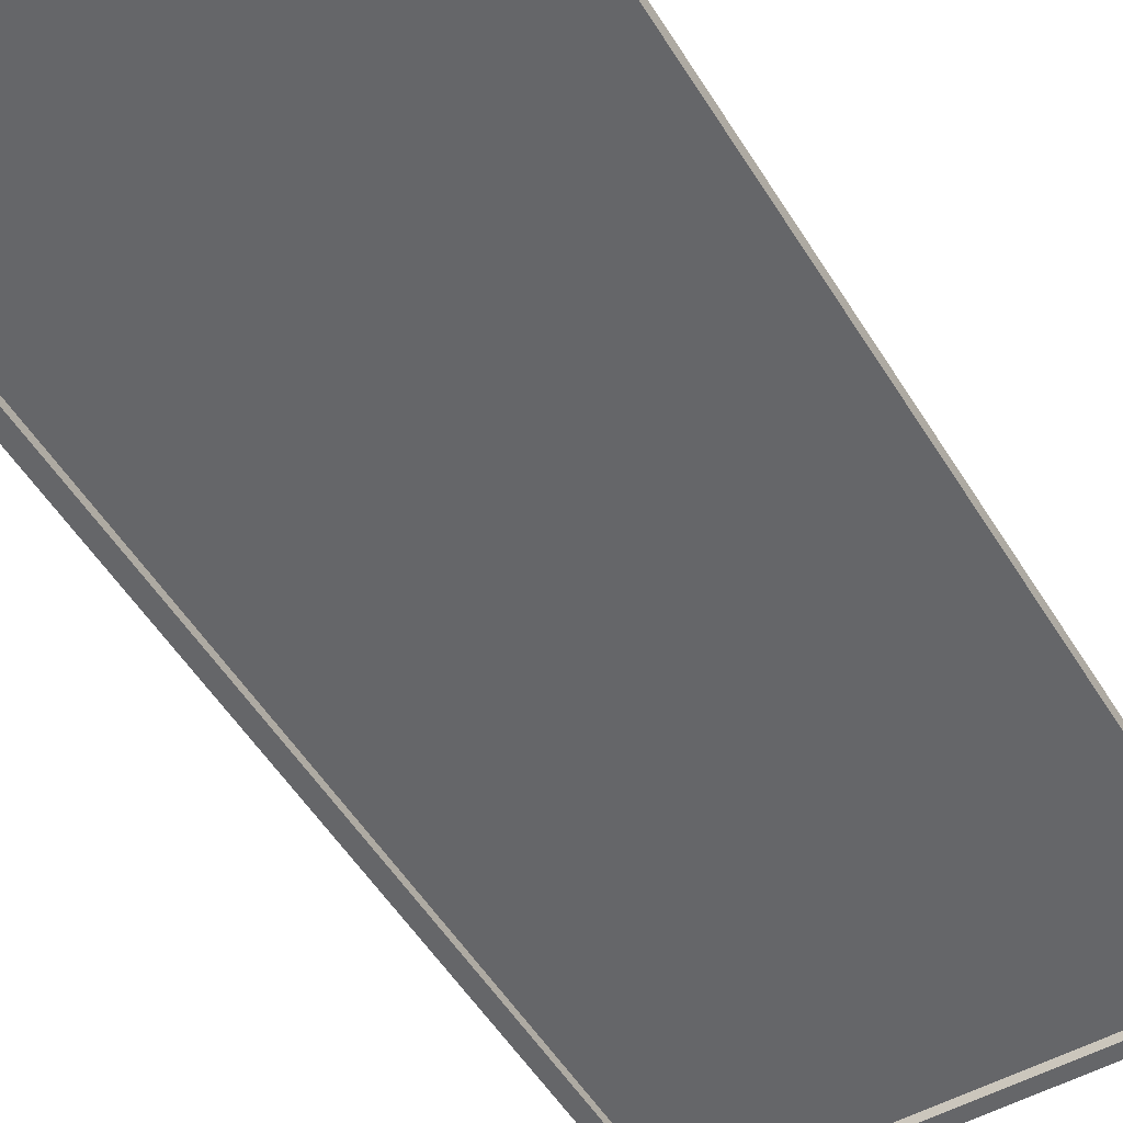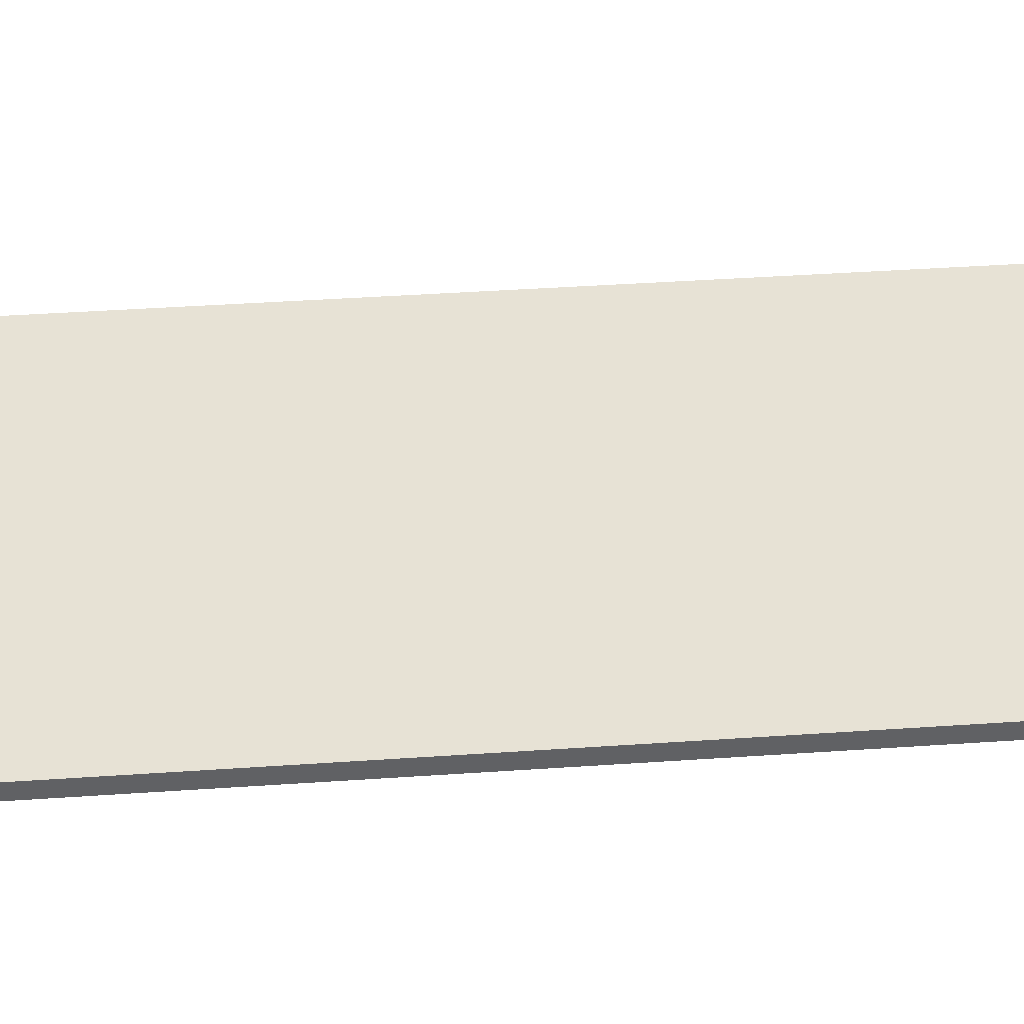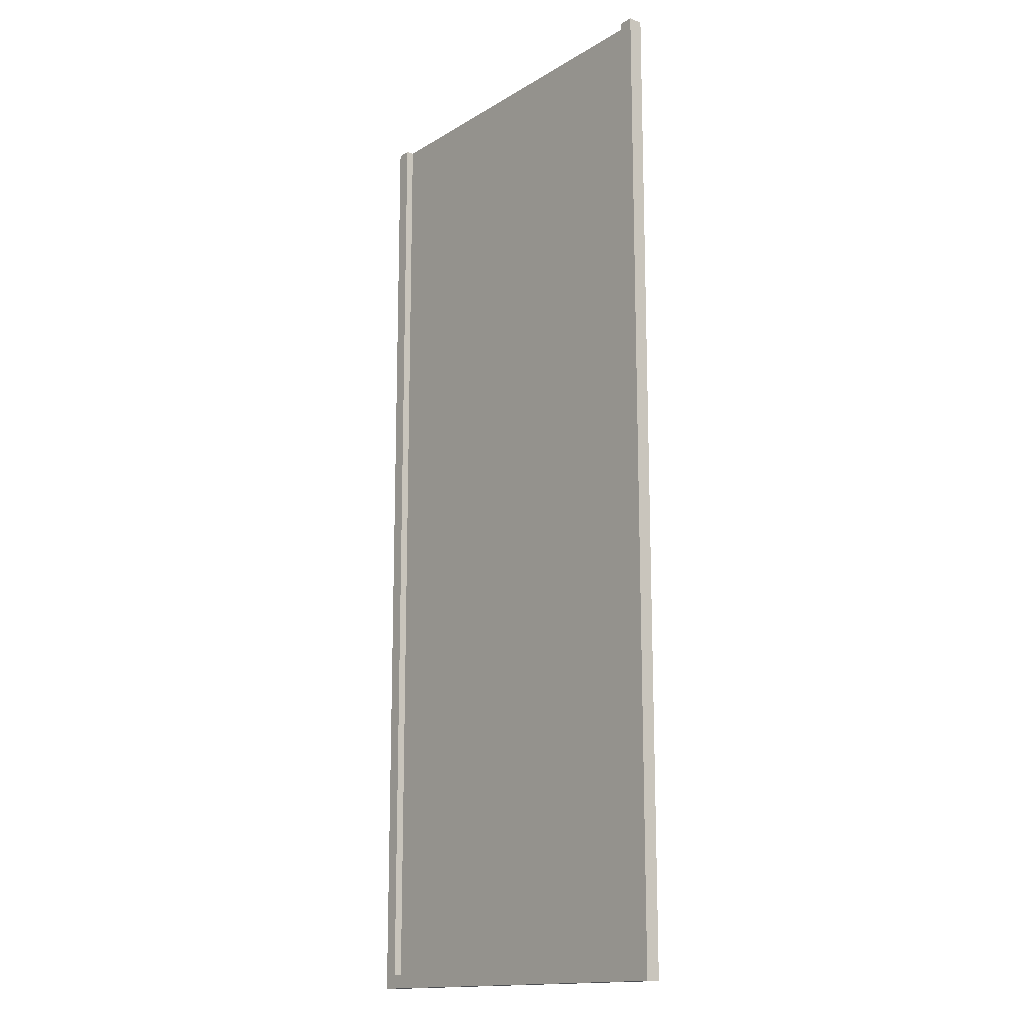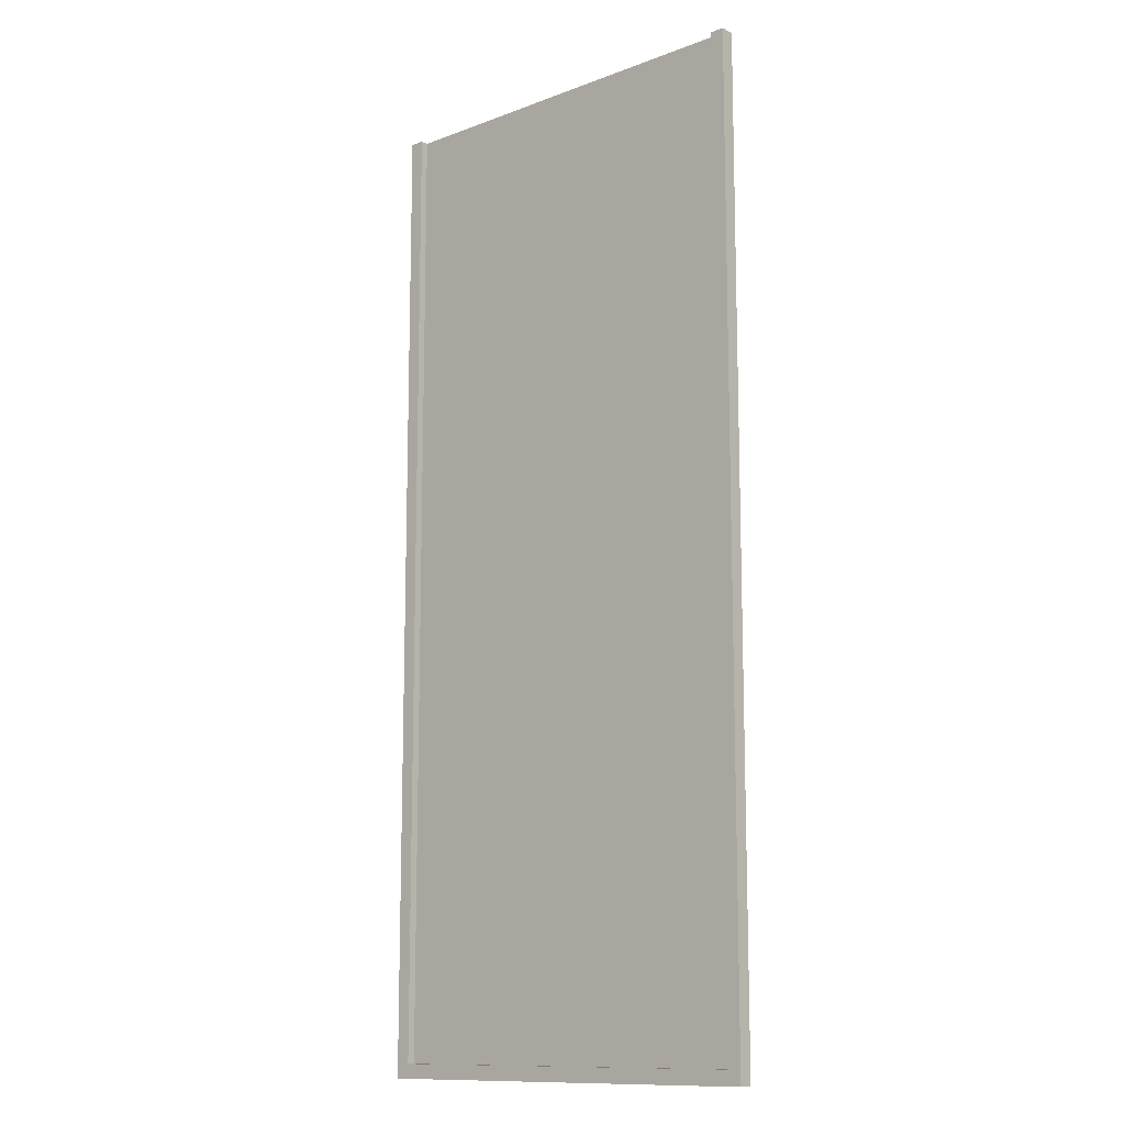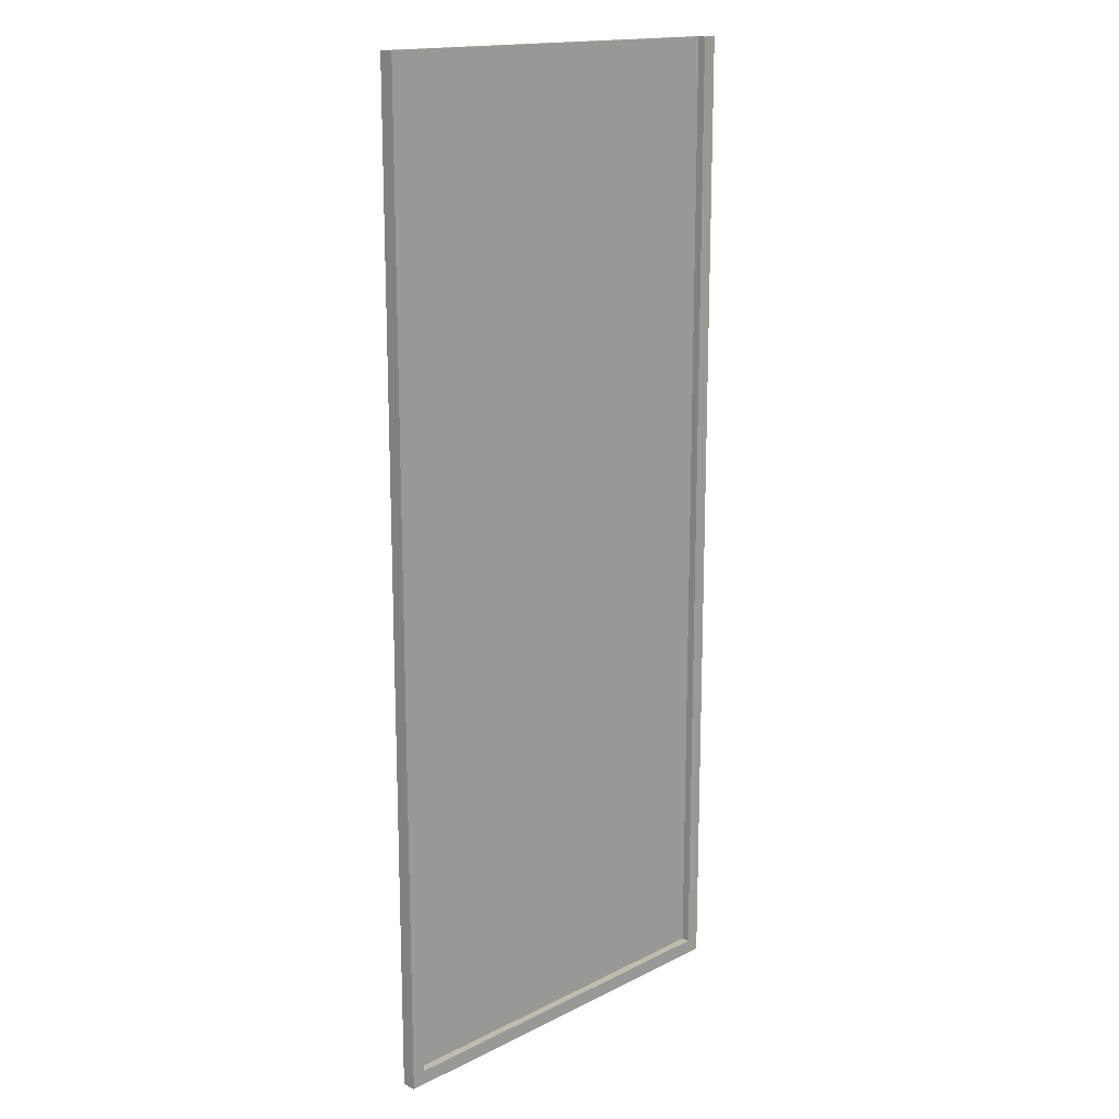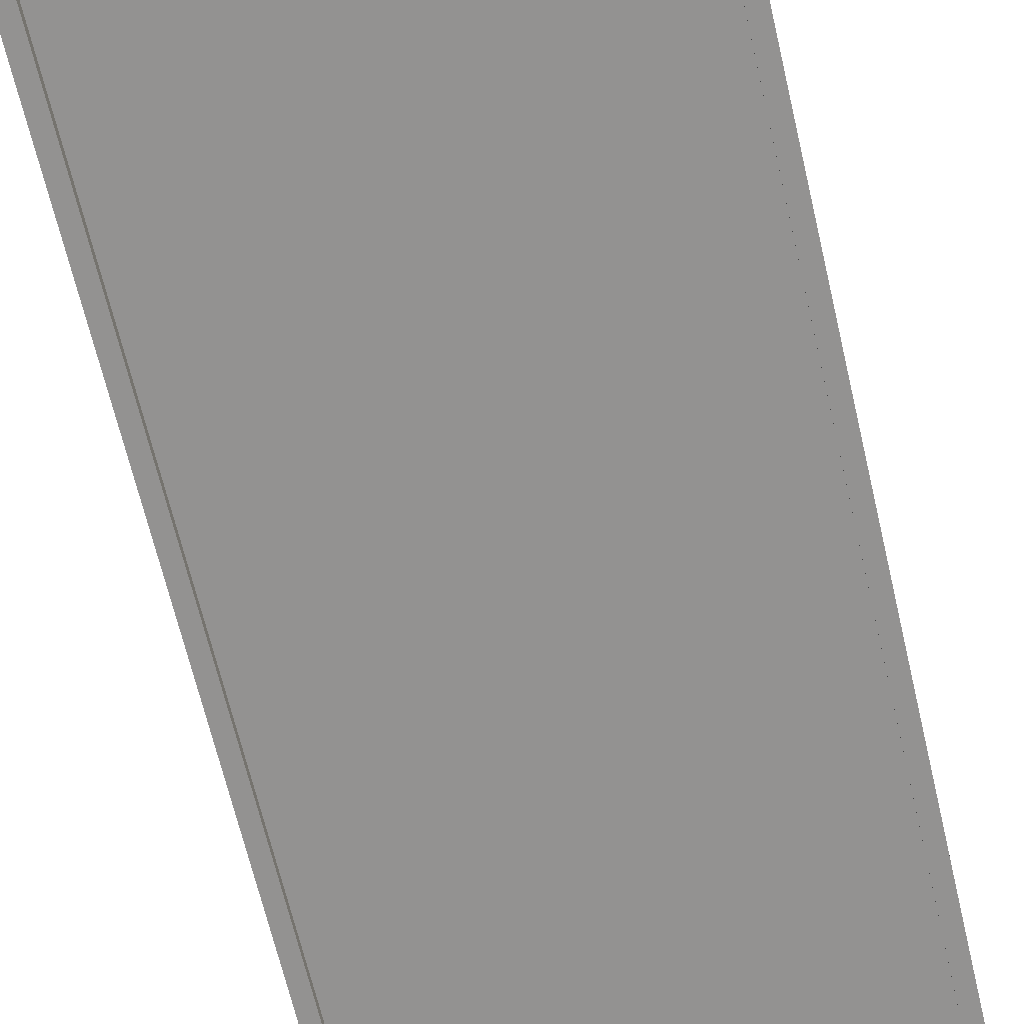
<metadata>
{"format":"obj","ext":"obj","renderer":"f3d","projection":"perspective","resolution":1024,"background":"white","views":[{"elev":-51.9,"azim":30.7,"up":"+Y"},{"elev":40.1,"azim":85.1,"up":"+Y"},{"elev":-15.1,"azim":51.8,"up":"+Z"},{"elev":-12.2,"azim":41.3,"up":"+Z"},{"elev":16.2,"azim":-45.7,"up":"+Z"},{"elev":-66.5,"azim":-166.8,"up":"+Y"}]}
</metadata>
<code>
o Group_729_1/Group_729/mesh42/mesh42-geometry#mesh42-geometry
v -0.7653 -0.2827 0.4867
v -0.7653 -0.2709 -0.3248
v -0.7653 -0.2827 -0.3248
v -0.7653 -0.2709 0.4867
v -0.4185 -0.2827 -0.3248
v -0.7535 -0.2827 -0.3131
v -0.7535 -0.276 0.4867
v -0.4185 -0.2709 0.4867
v -0.4185 -0.2709 -0.3248
v -0.7535 -0.2827 0.4867
v -0.4302 -0.2827 -0.3131
v -0.4302 -0.276 0.4867
v -0.4185 -0.2827 0.4867
v -0.4302 -0.2827 0.4867
v -0.4302 -0.276 -0.3131
v -0.7535 -0.276 -0.3131
f 1 2 3
f 2 1 4
f 2 5 3
f 3 6 1
f 7 4 1
f 8 2 4
f 5 2 9
f 6 3 5
f 10 1 6
f 4 7 8
f 7 1 10
f 2 8 9
f 8 5 9
f 6 5 11
f 6 7 10
f 12 8 7
f 5 8 13
f 11 5 14
f 15 6 11
f 7 6 16
f 8 12 13
f 7 15 12
f 14 5 13
f 14 15 11
f 6 15 16
f 15 7 16
f 13 12 14
f 15 14 12
f 3 2 1
f 4 1 2
f 3 5 2
f 1 6 3
f 1 4 7
f 4 2 8
f 9 2 5
f 5 3 6
f 6 1 10
f 8 7 4
f 10 1 7
f 9 8 2
f 9 5 8
f 11 5 6
f 10 7 6
f 7 8 12
f 13 8 5
f 14 5 11
f 11 6 15
f 16 6 7
f 13 12 8
f 12 15 7
f 13 5 14
f 11 15 14
f 16 15 6
f 16 7 15
f 14 12 13
f 12 14 15

</code>
